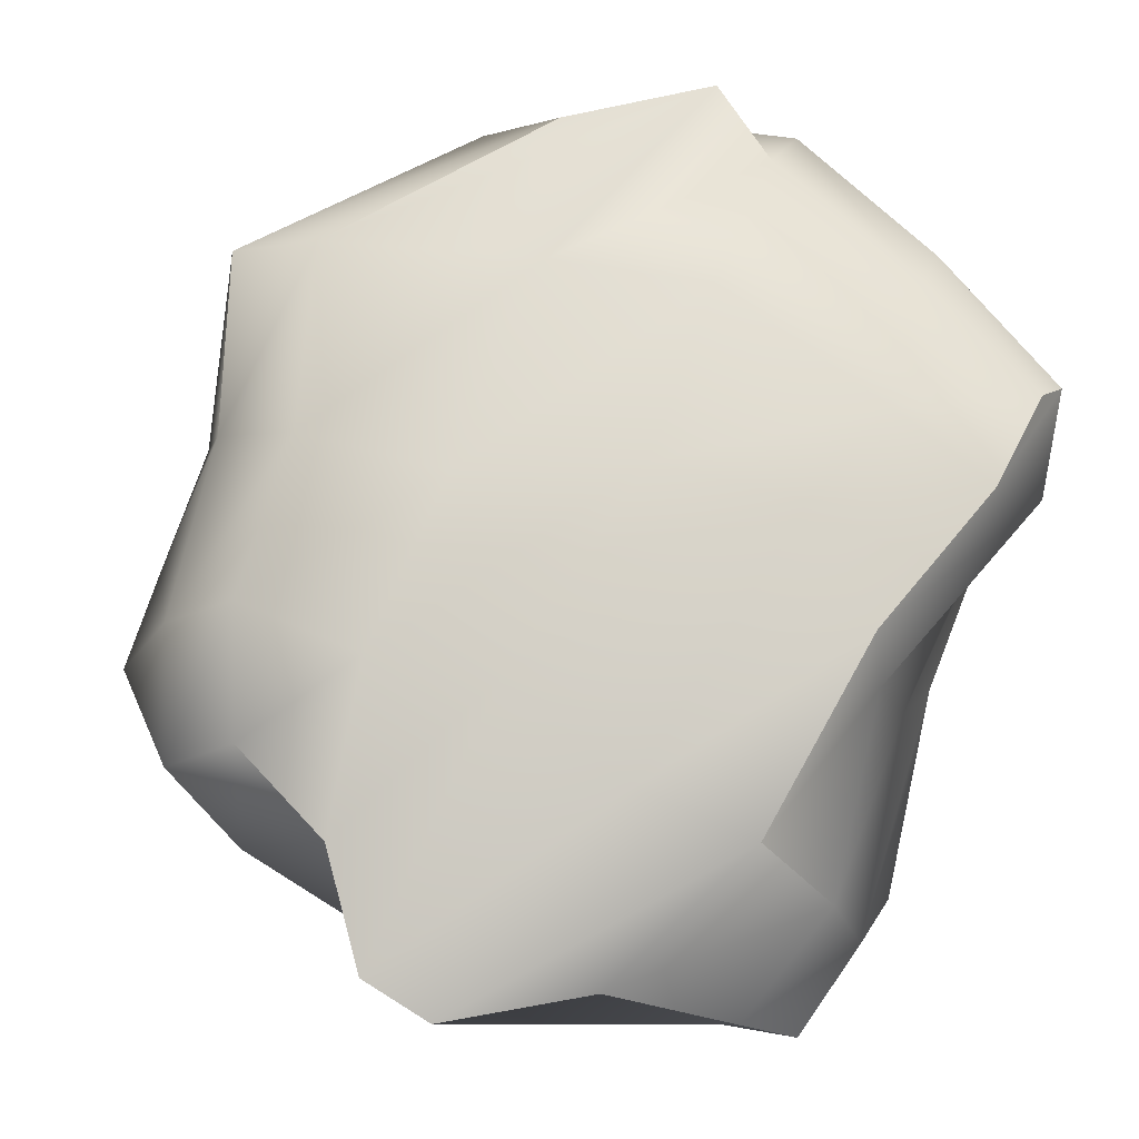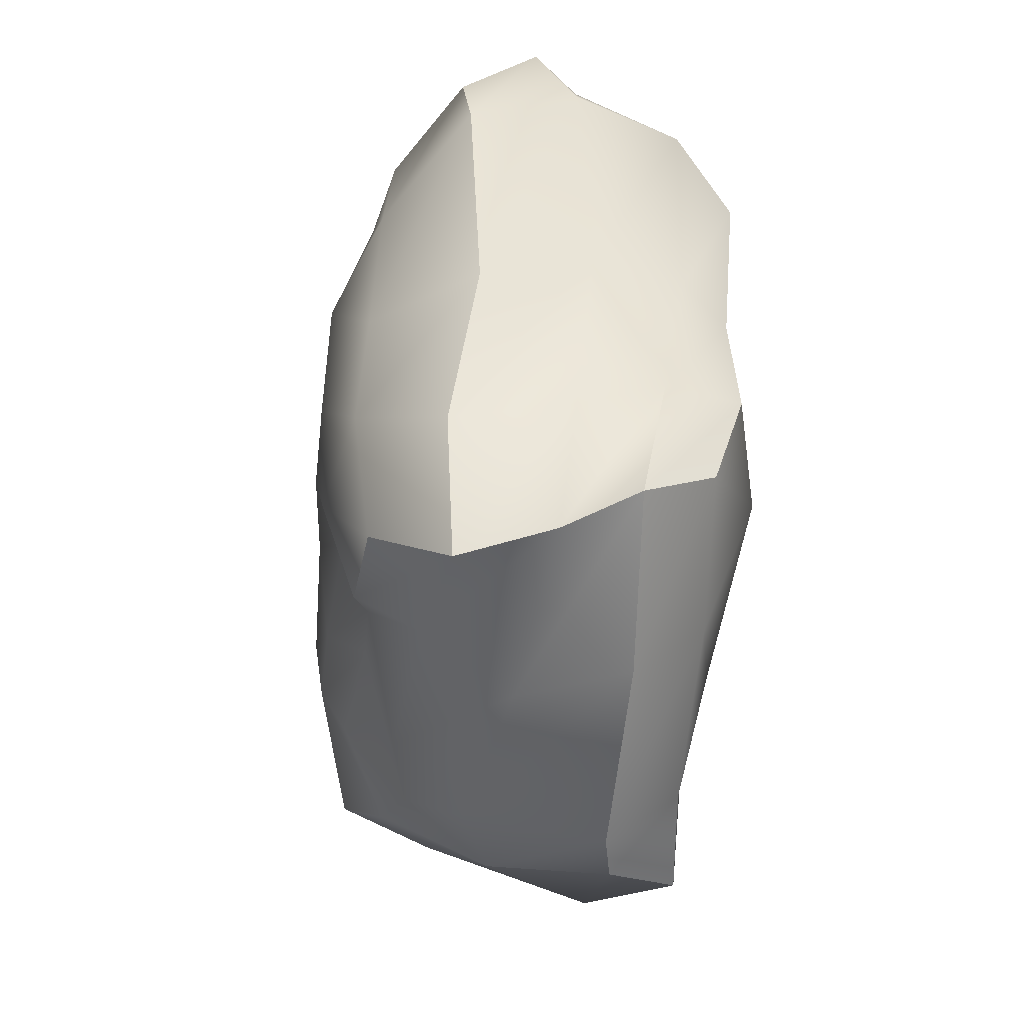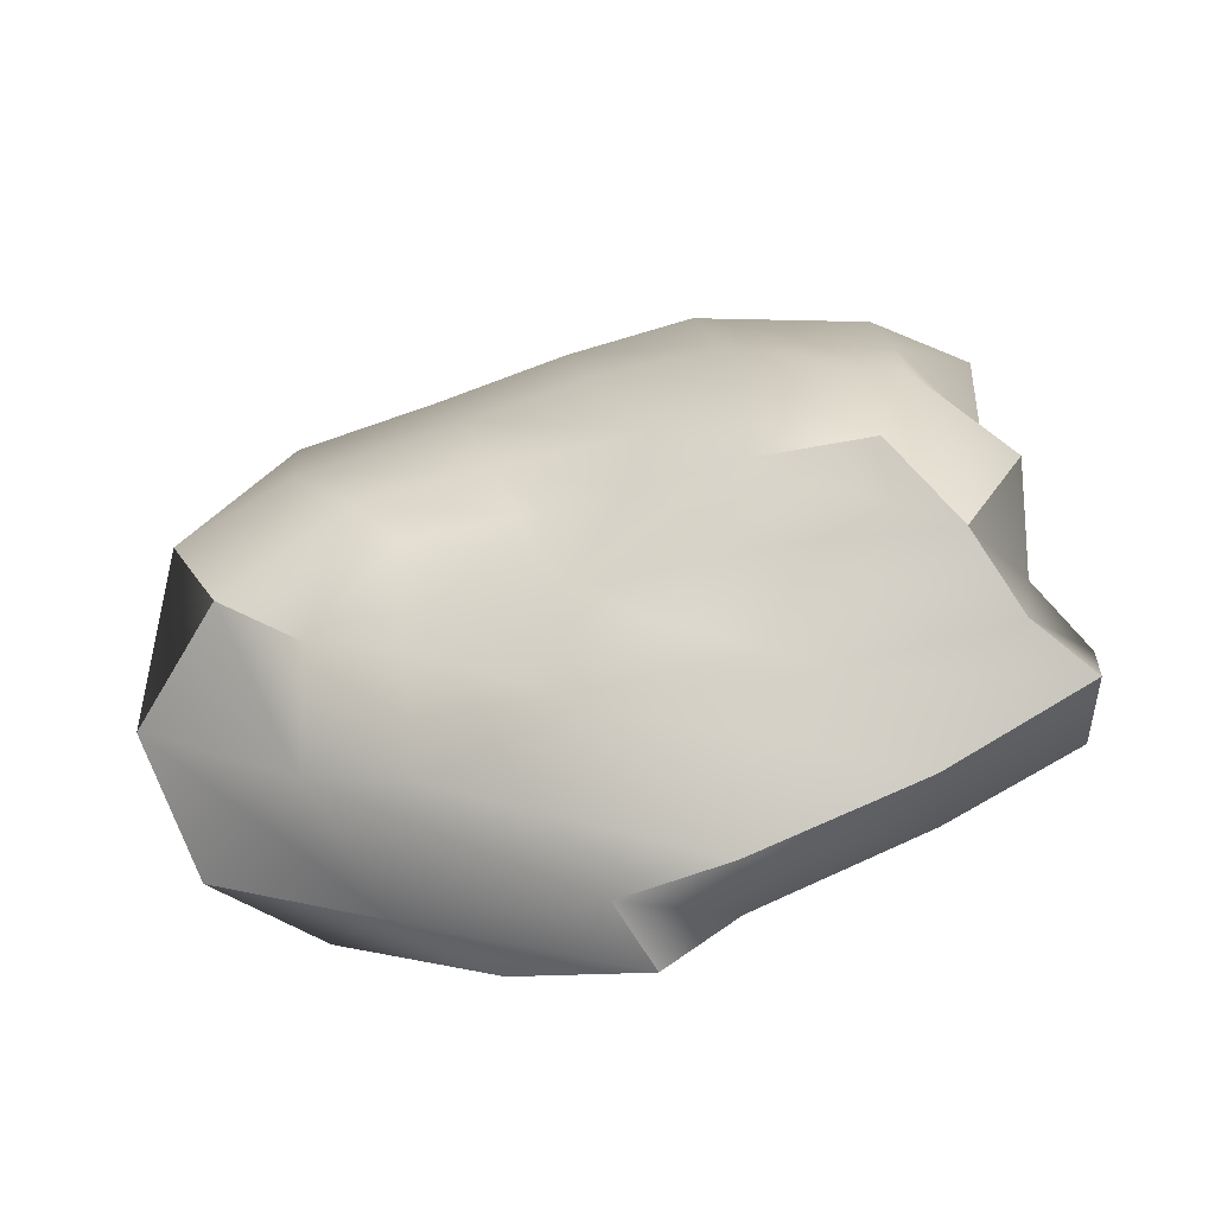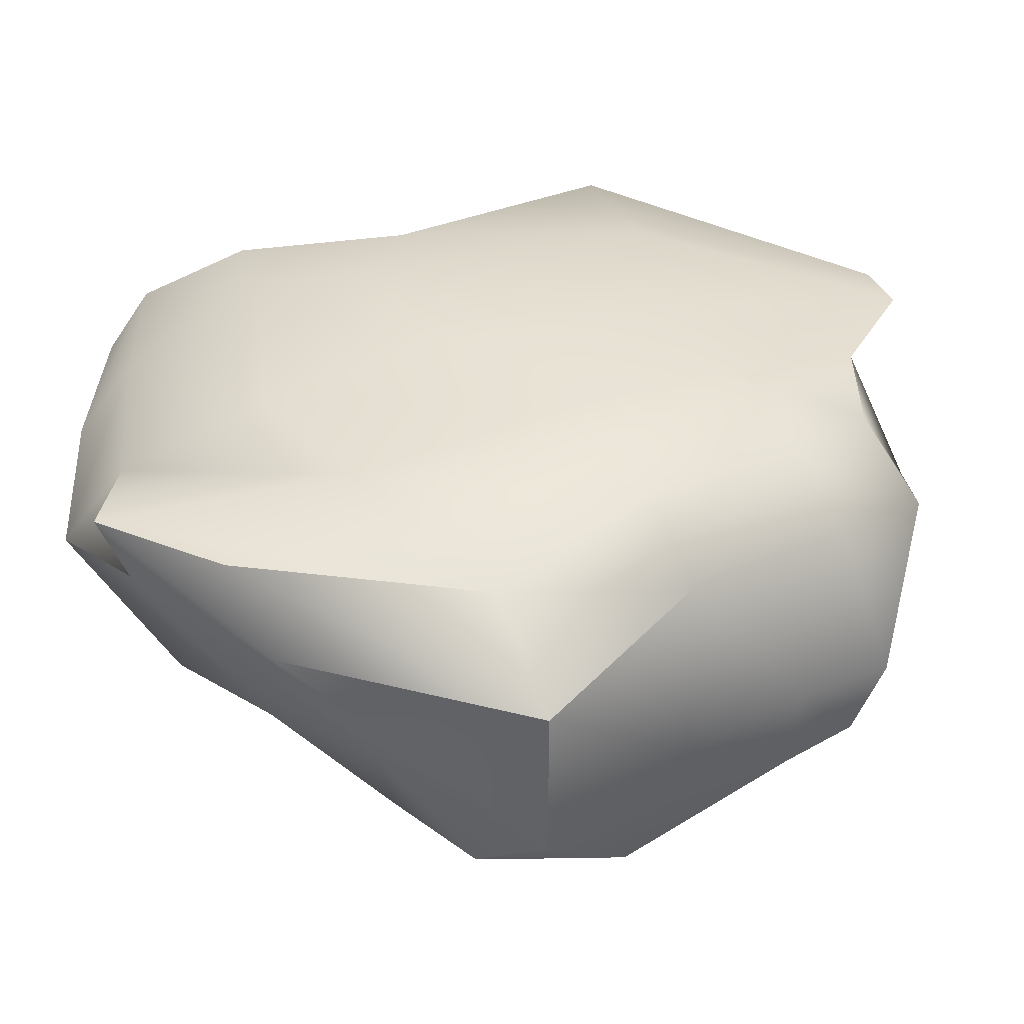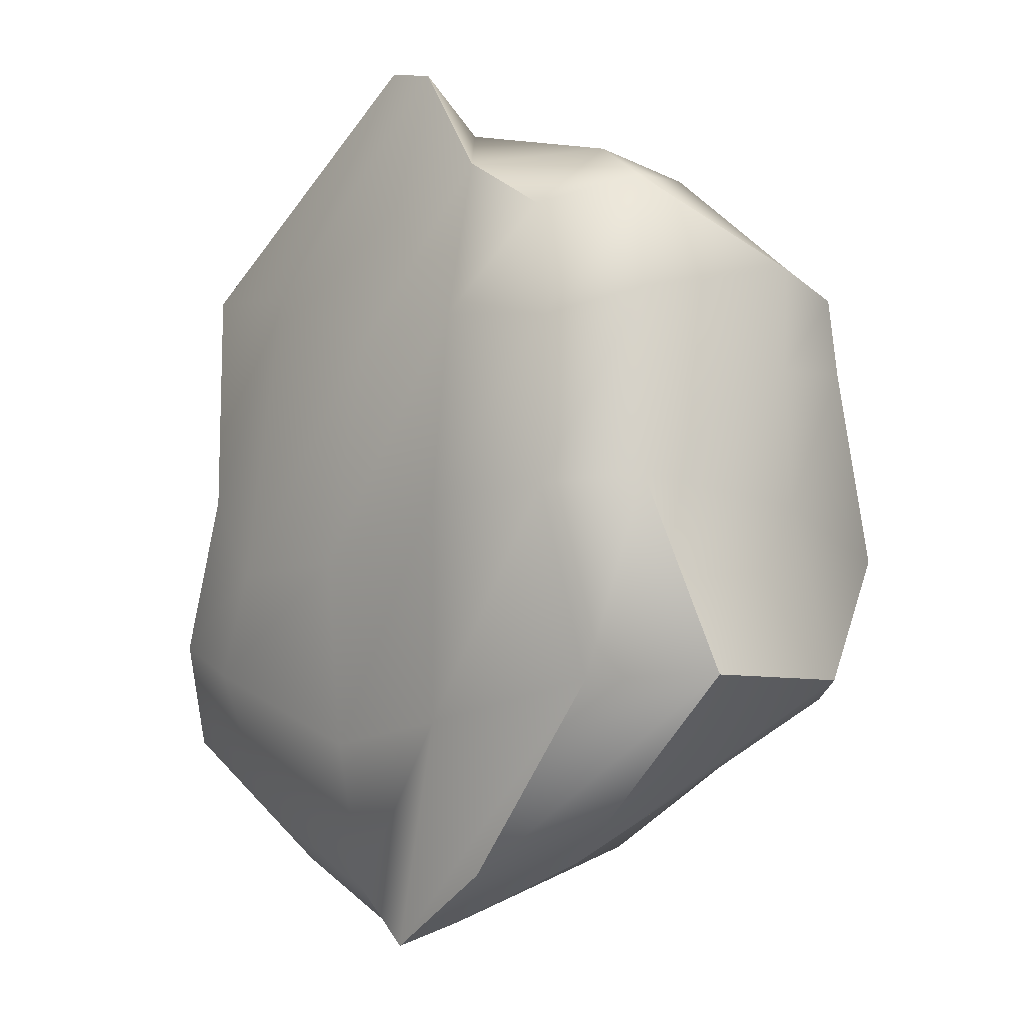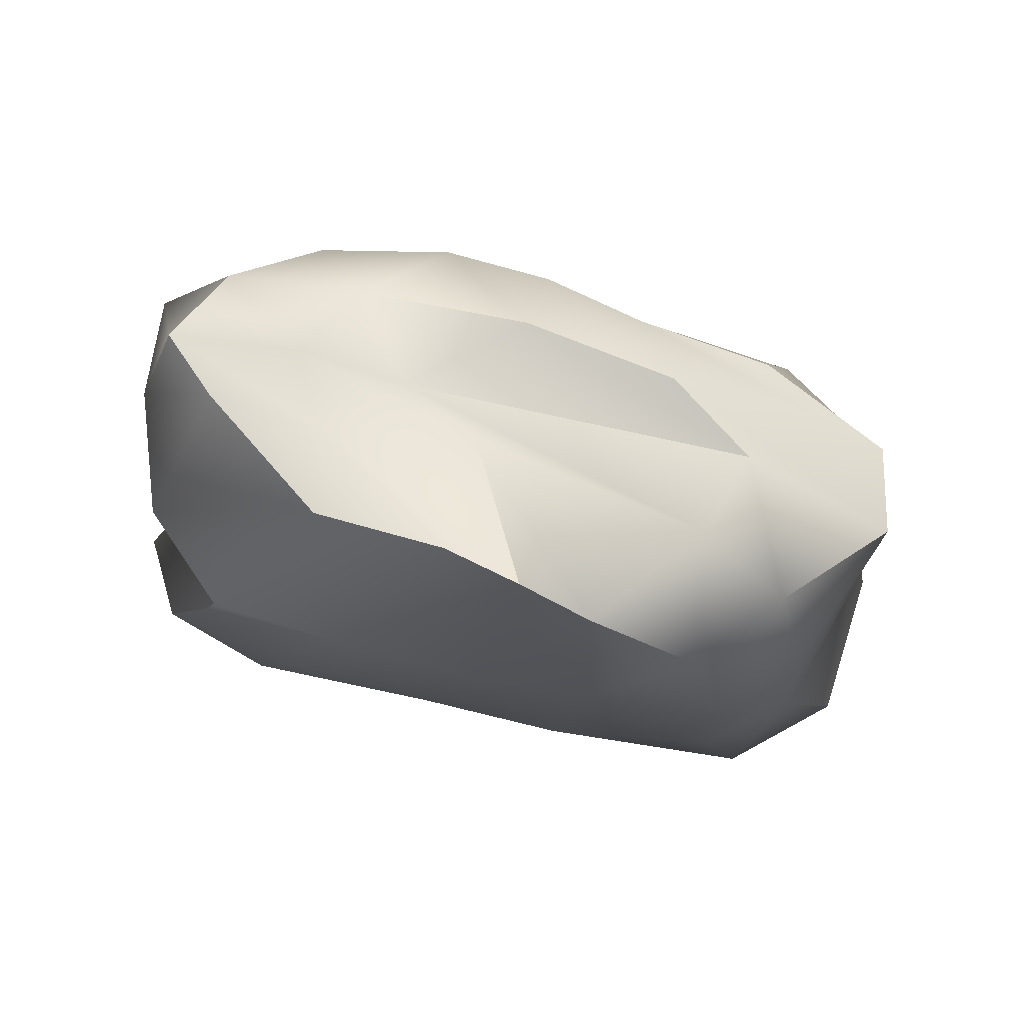
<metadata>
{"format":"obj","ext":"obj","renderer":"f3d","projection":"perspective","resolution":1024,"background":"white","views":[{"elev":74.4,"azim":18.1,"up":"+Y"},{"elev":-39.8,"azim":83.4,"up":"+Z"},{"elev":-72.3,"azim":15.3,"up":"+Z"},{"elev":38.1,"azim":-118.2,"up":"+Y"},{"elev":-3.6,"azim":-132.3,"up":"+Z"},{"elev":77.4,"azim":-166.4,"up":"+Z"}]}
</metadata>
<code>
v -1.052 -0.0646 0.9545
v -0.6924 -0.1143 -0.8358
v 0.444 1.033 1.514
v -1.02 1.175 1.106
v -0.6819 1.18 -1.482
v -0.1546 -0.1145 1.229
v -1.095 -0.254 -0.1185
v 1.155 0.478 1.382
v -1.186 0.4816 -1.134
v -1.648 0.452 0.8536
v 0.9754 1.247 0.0479
v -1.177 1.303 0.009798
v -0.3448 1.152 1.73
v 0.04611 1.352 -0.2537
v -0.01579 -0.3127 -0.06024
v 0.2601 0.4526 1.365
v 1.175 0.6925 0.169
v -0.1998 0.3368 -1.536
v -1.649 0.4298 -0.06403
v -0.3215 -0.0603 -0.702
v 0.9363 0.6775 1.426
v -0.8624 -0.2192 -0.5371
v -0.5379 -0.058 1.154
v 0.8085 1.346 0.9021
v -1.282 0.884 1.218
v -0.9745 0.9261 -1.431
v 0.4689 -0.1429 -1.027
v -0.6103 1.148 1.328
v -1.356 1.245 -0.7168
v 1.015 0.1835 1.313
v -1.156 -0.2178 0.4595
v 0.2436 -0.1415 1.191
v 1.232 1.217 -0.5945
v -1.063 0.07452 -1.016
v -1.571 0.1103 0.7707
v 0.4804 -0.3121 -0.1111
v -0.4762 -0.274 -0.03739
v -1.176 1.281 0.6464
v -0.06528 1.103 1.796
v 0.063 1.276 -0.9943
v -0.198 1.36 0.6308
v -0.1063 -0.2744 0.596
v 0.1728 -0.1885 -0.5325
v 1.267 0.6002 -0.6897
v 1.267 0.6307 1.008
v -0.6033 1.344 -0.01128
v 0.6115 1.352 -0.2908
v -0.1351 0.1567 1.505
v -0.06687 0.6521 1.602
v -1.76 0.3196 -0.7246
v -1.646 0.4626 0.459
v 1.269 0.2411 -0.06388
v 1.051 1.069 0.1975
v -1.044 0.4029 1.29
v 0.667 0.4399 1.449
v 0.1532 0.8392 -1.832
v -0.6309 -0.2263 0.5923
v -0.6779 1.33 0.6982
v -1.548 -0.1538 -0.2556
v -1.483 1.069 0.04533
v -0.7755 0.4976 -1.403
v 0.5563 0.4493 -1.497
v 0.5481 -0.2841 -0.6576
v -0.3597 -0.2197 -0.5967
v 0.3428 1.371 0.8637
v 0.3835 -0.2981 0.5332
v -0.9445 0.7436 1.392
v 1.116 1.068 0.981
v -0.751 0.1491 -1.123
v -1.719 0.9165 -0.6998
v -0.7067 0.1906 1.347
v 1.424 0.8972 -0.707
v 0.5242 0.6914 1.41
v 0.4943 0.1534 1.399
v -0.5442 1.29 -0.8894
v 0.8016 1.333 -0.7167
v 1.324 0.1274 -0.8561
v 1.348 0.1898 0.7468
v 0.802 0.8503 -1.529
v 0.5127 0.1147 -1.198
v -1.434 1.017 0.7468
v -0.2632 0.9168 -1.717
v -1.346 -0.0787 -0.8081
v -1.55 0.03351 0.4876
v 0.06727 -0.07271 -0.7835
v -0.1805 0.06095 -1.234
v 0.8969 -0.1167 -1.078
v 1.042 -0.1905 -0.6379
v 1.045 -0.1576 -0.148
v 1.009 -0.1265 0.4703
v 0.7363 -0.07603 1.067
v 1.304 1.084 -1.024
v 0.7705 1.122 -1.3
v 0.1053 1.127 -1.585
v -0.175 1.147 -1.801
v 1.081 0.1751 -1.288
v 1.2 0.5382 -1.222
v 1.386 0.8076 -1.182
o rock
f 57 23 1 31
f 58 38 4 28
f 68 24 3 21
f 67 28 4 25
f 70 29 5 26
f 69 20 2 34
f 64 37 7 22
f 63 36 15 43
f 66 32 6 42
f 65 41 13 39
f 76 40 14 47
f 75 29 12 46
f 78 45 8 30
f 77 44 17 52
f 72 33 11 53
f 71 54 10 35
f 74 55 16 48
f 73 39 13 49
f 83 50 9 34
f 84 51 19 59
f 81 38 12 60
f 82 61 9 26
f 79 62 18 56
f 80 27 85 86
f 37 57 31 7
f 15 42 57 37
f 42 6 23 57
f 41 58 28 13
f 14 46 58 41
f 46 12 38 58
f 45 68 21 8
f 17 53 68 45
f 53 11 24 68
f 54 67 25 10
f 16 49 67 54
f 49 13 28 67
f 50 70 26 9
f 19 60 70 50
f 60 12 29 70
f 61 69 34 9
f 18 86 69 61
f 86 85 20 69
f 20 64 22 2
f 85 43 64 20
f 43 15 37 64
f 27 63 43 85
f 87 88 63 27
f 88 89 36 63
f 36 66 42 15
f 89 90 66 36
f 90 91 32 66
f 24 65 39 3
f 11 47 65 24
f 47 14 41 65
f 33 76 47 11
f 92 93 76 33
f 93 94 40 76
f 40 75 46 14
f 94 95 75 40
f 95 5 29 75
f 90 78 30 91
f 89 52 78 90
f 52 17 45 78
f 88 77 52 89
f 87 96 77 88
f 96 97 44 77
f 44 72 53 17
f 97 98 72 44
f 98 92 33 72
f 23 71 35 1
f 6 48 71 23
f 48 16 54 71
f 32 74 48 6
f 91 30 74 32
f 30 8 55 74
f 55 73 49 16
f 8 21 73 55
f 21 3 39 73
f 22 83 34 2
f 7 59 83 22
f 59 19 50 83
f 31 84 59 7
f 1 35 84 31
f 35 10 51 84
f 51 81 60 19
f 10 25 81 51
f 25 4 38 81
f 95 82 26 5
f 94 56 82 95
f 56 18 61 82
f 93 79 56 94
f 92 98 79 93
f 98 97 62 79
f 62 80 86 18
f 97 96 80 62
f 96 87 27 80

</code>
